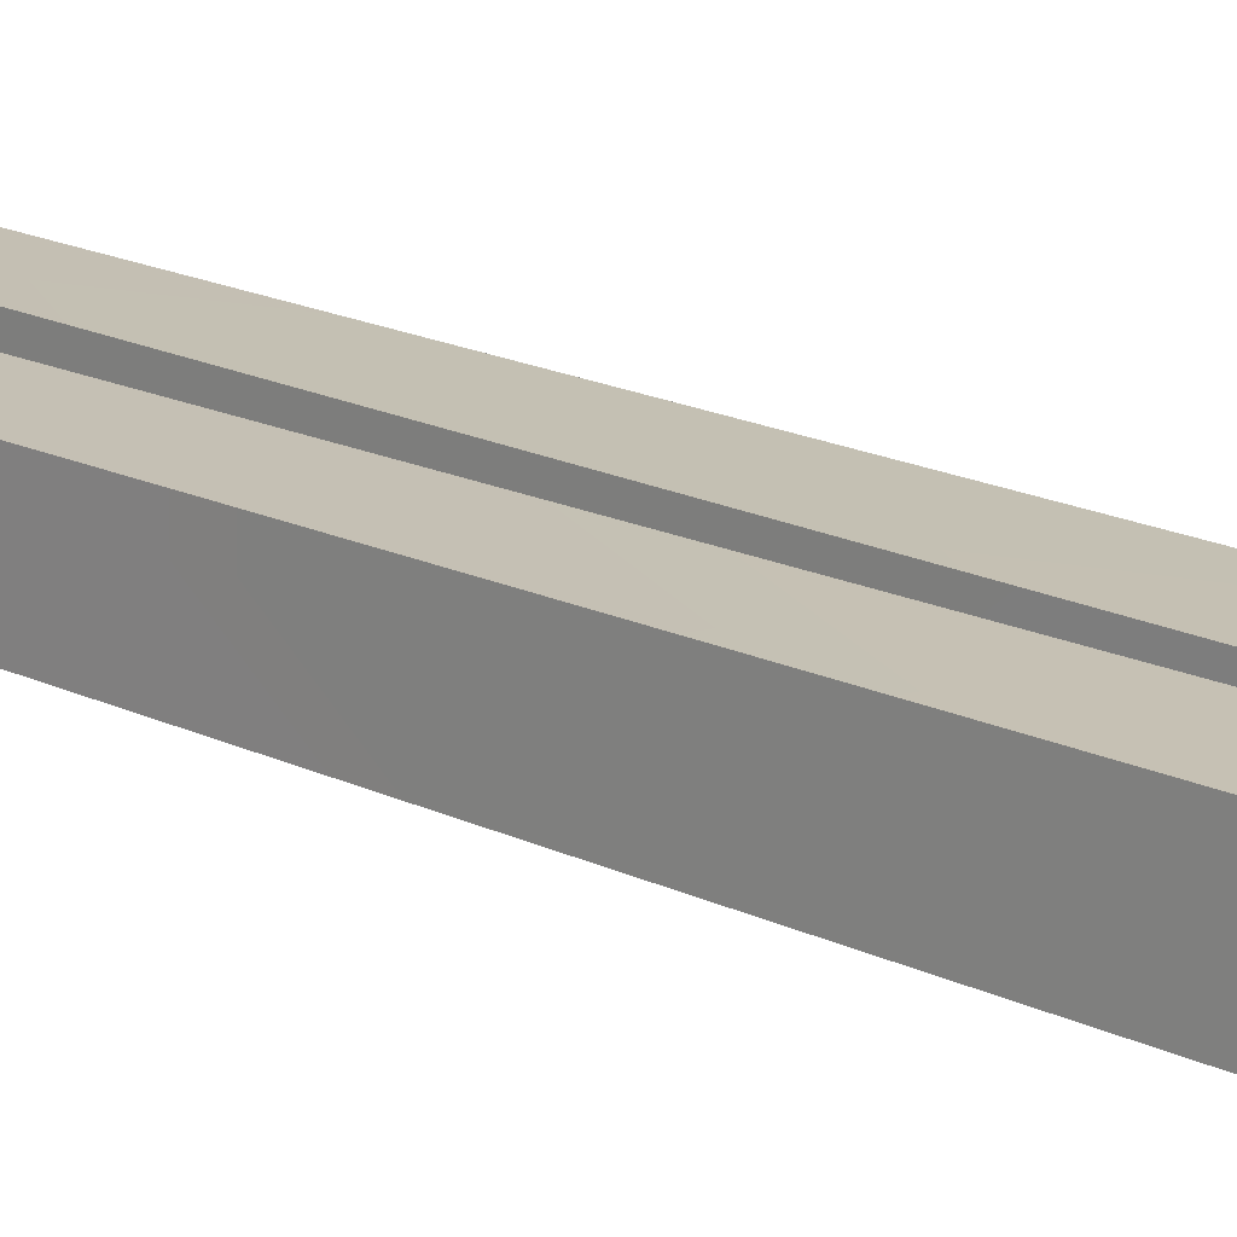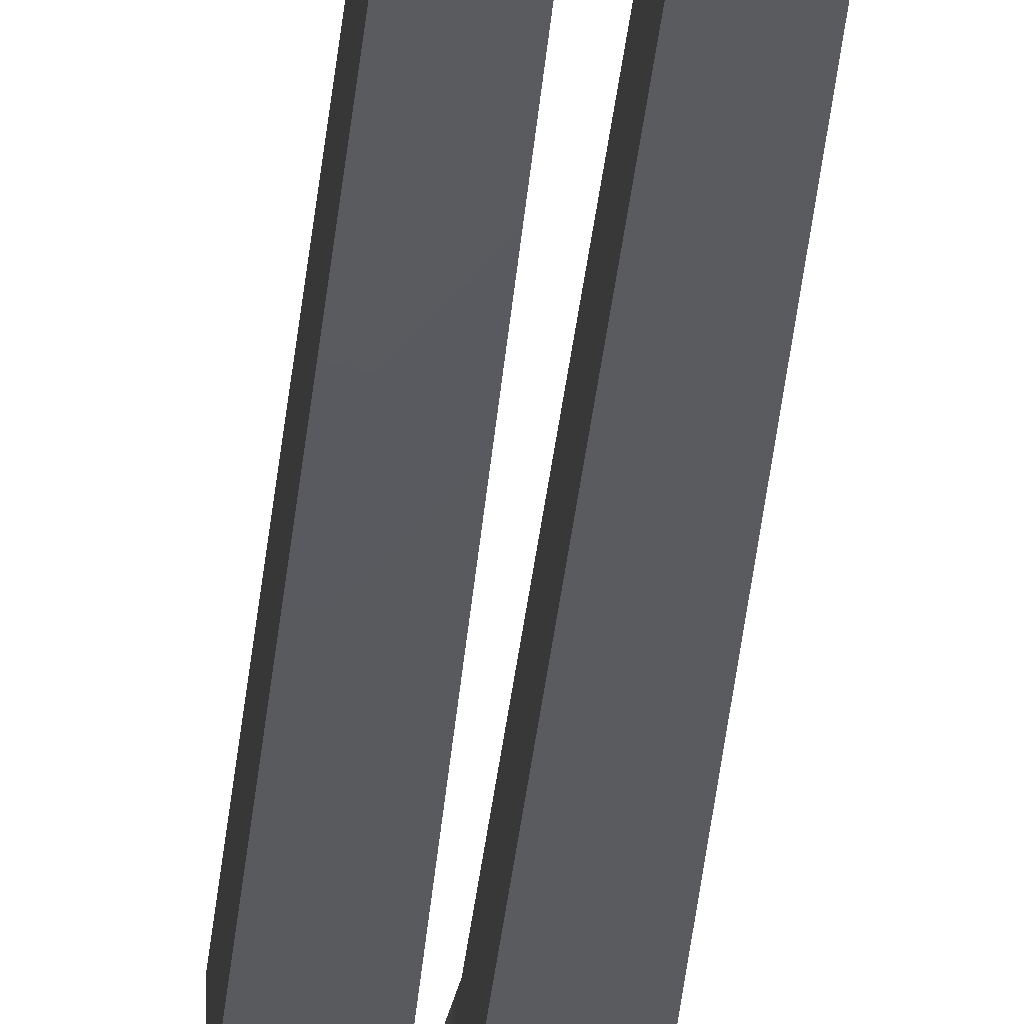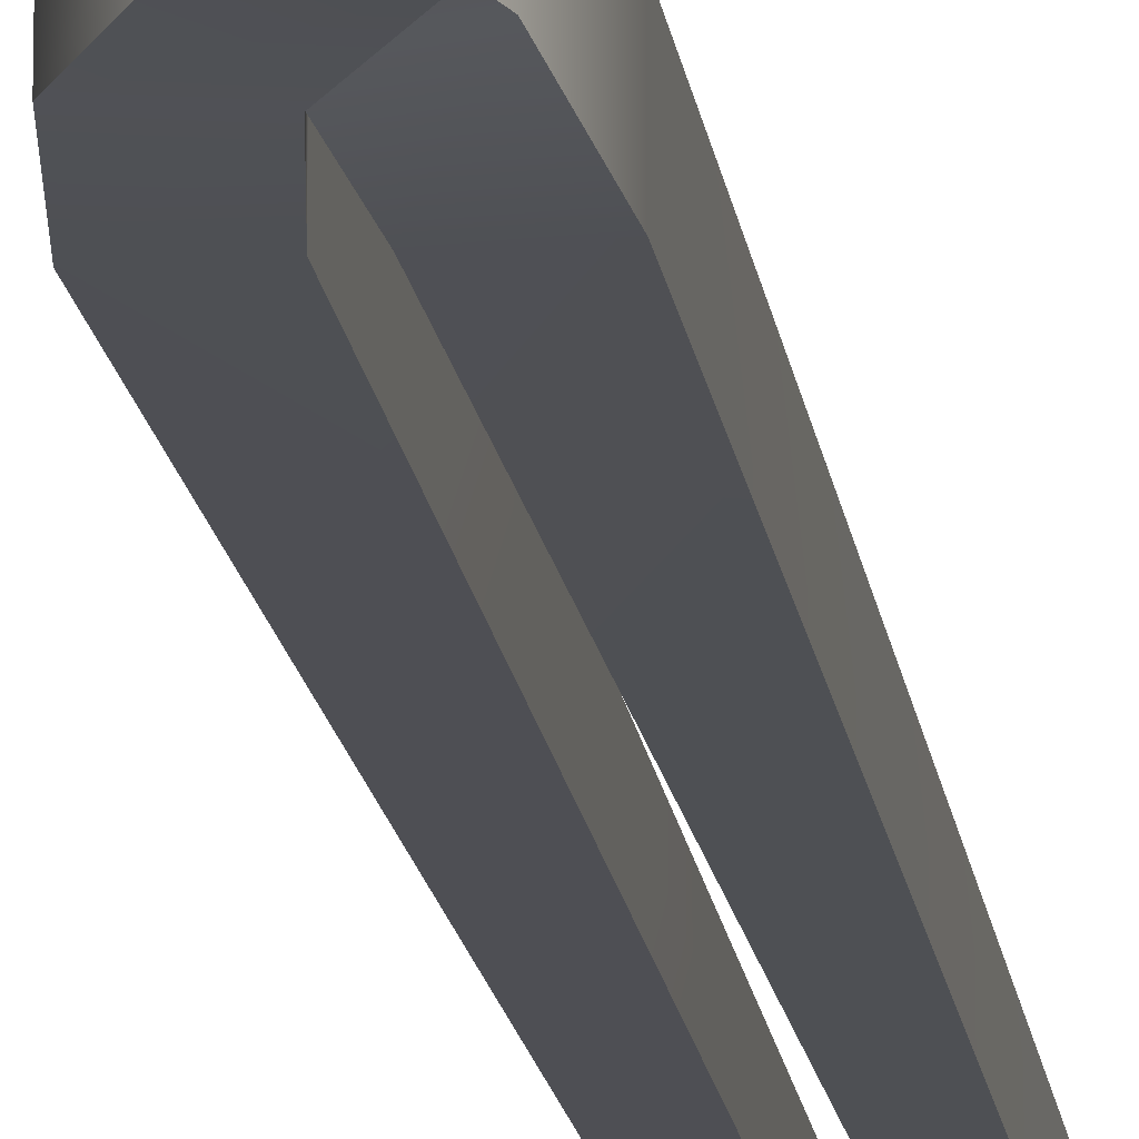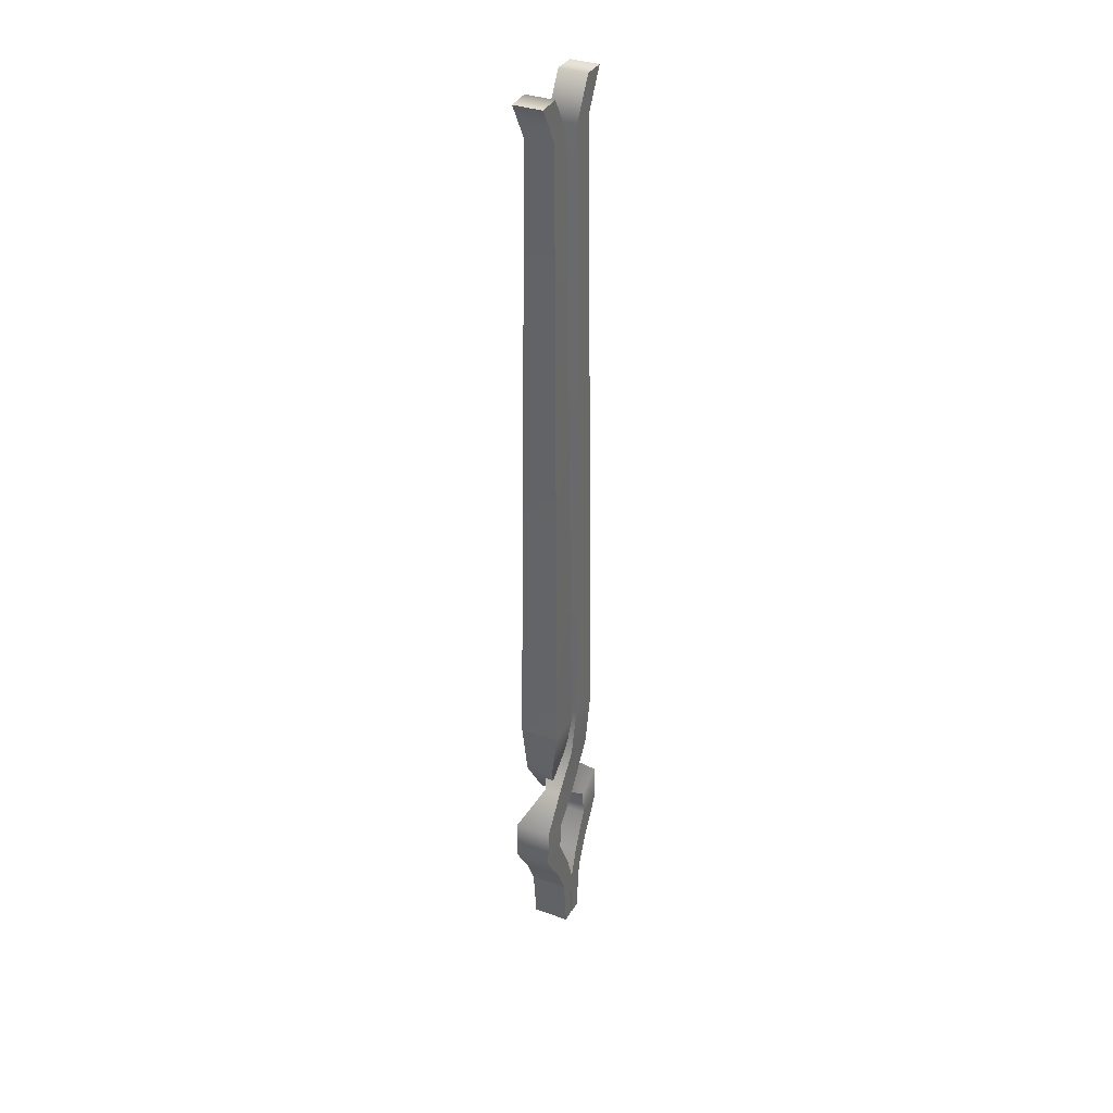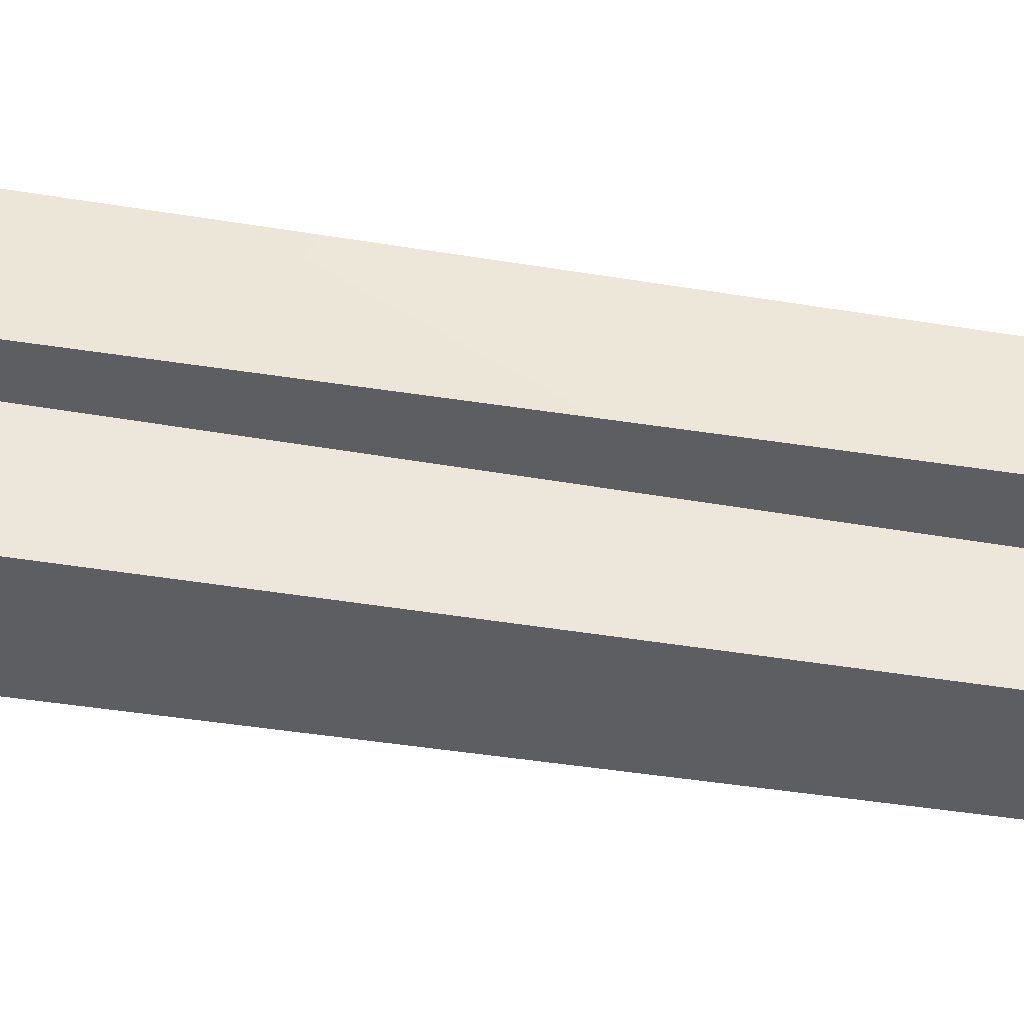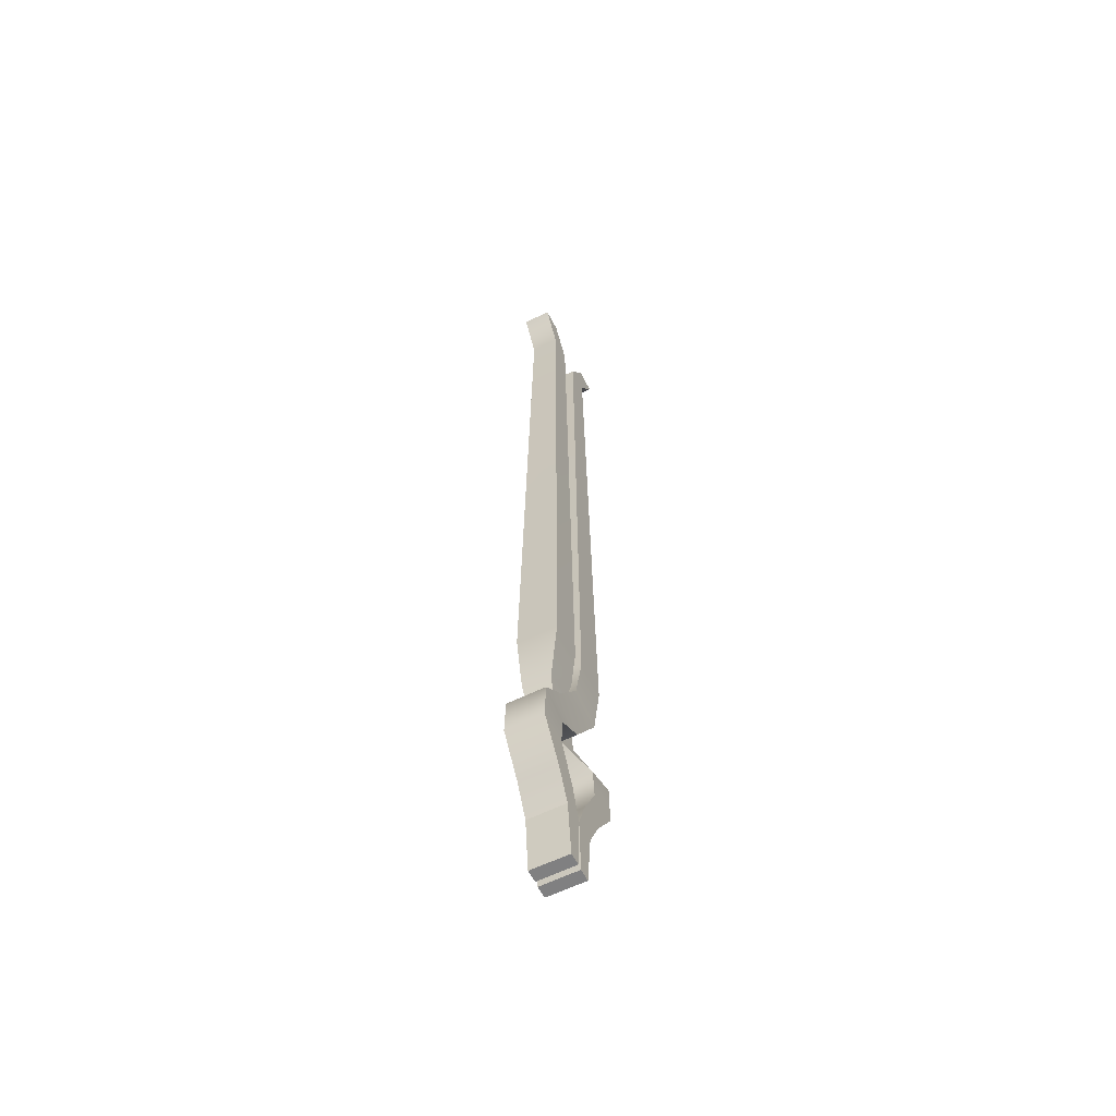
<metadata>
{"format":"obj","ext":"obj","renderer":"f3d","projection":"perspective","resolution":1024,"background":"white","views":[{"elev":18.3,"azim":133.0,"up":"+Y"},{"elev":-32.0,"azim":-4.7,"up":"+Y"},{"elev":-18.8,"azim":-171.3,"up":"+Y"},{"elev":35.4,"azim":-64.8,"up":"+Z"},{"elev":50.1,"azim":-80.2,"up":"+Y"},{"elev":-60.0,"azim":-63.2,"up":"+Z"}]}
</metadata>
<code>
g default
v -0.2995 -0.07586 2.608
v -0.1733 -0.07586 2.611
v -0.2995 0.07586 2.608
v -0.1733 0.07586 2.611
v -0.01028 0.09033 -1.646
v 0.1568 0.09033 -1.531
v -0.01028 0.001353 -1.646
v 0.1568 0.001353 -1.531
v -0.05346 0.07586 2.409
v -0.1831 0.07586 2.406
v -0.1831 -0.07586 2.406
v -0.05346 -0.07586 2.409
v -0.02956 0.1073 -1.057
v -0.221 0.1073 -1.062
v -0.221 -0.1073 -1.062
v -0.02956 -0.1073 -1.057
v -0.1741 0.09882 -1.383
v -0.1741 -0.05298 -1.383
v 0.01619 -0.05298 -1.332
v 0.01619 0.09882 -1.332
v 0.01192 0.09965 -2.611
v 0.07613 0.09965 -2.611
v 0.01192 -0.09965 -2.611
v 0.07613 -0.09965 -2.611
v 0.1071 0.09965 -2.31
v 0.000282 0.09965 -2.31
v 0.000282 -0.09965 -2.31
v 0.1071 -0.09965 -2.31
v 0.3239 0.09965 -1.929
v 0.1631 0.09965 -1.929
v 0.1631 -0.09965 -1.929
v 0.3239 -0.09965 -1.929
v 0.05902 0.09965 -2.136
v 0.05902 -0.09965 -2.136
v 0.1906 -0.09965 -2.136
v 0.1906 0.09965 -2.136
v 0.3152 0.09965 -1.713
v 0.1488 0.09965 -1.773
v 0.1488 -0.09965 -1.773
v 0.3152 -0.09965 -1.713
v 0.306 0.07586 2.608
v 0.1798 0.07586 2.611
v 0.306 -0.07586 2.608
v 0.1798 -0.07586 2.611
v 0.01674 -0.09033 -1.646
v -0.1503 -0.09033 -1.531
v 0.01674 -0.001353 -1.646
v -0.1503 -0.001353 -1.531
v 0.05992 -0.07586 2.409
v 0.1895 -0.07586 2.406
v 0.1895 0.07586 2.406
v 0.05992 0.07586 2.409
v 0.03603 -0.1073 -1.057
v 0.2275 -0.1073 -1.062
v 0.2275 0.1073 -1.062
v 0.03603 0.1073 -1.057
v 0.1806 -0.09882 -1.383
v 0.1806 0.05298 -1.383
v -0.009727 0.05298 -1.332
v -0.009727 -0.09882 -1.332
v -0.01179 -0.09965 -2.605
v -0.076 -0.09965 -2.605
v -0.01179 0.09965 -2.605
v -0.076 0.09965 -2.605
v -0.1071 -0.09965 -2.303
v -0.000281 -0.09965 -2.303
v -0.000281 0.09965 -2.303
v -0.1071 0.09965 -2.303
v -0.3239 -0.09965 -1.922
v -0.1631 -0.09965 -1.922
v -0.1631 0.09965 -1.922
v -0.3239 0.09965 -1.922
v -0.05902 -0.09965 -2.129
v -0.05902 0.09965 -2.129
v -0.1906 0.09965 -2.129
v -0.1906 -0.09965 -2.129
v -0.3152 -0.09965 -1.706
v -0.1488 -0.09965 -1.767
v -0.1488 0.09965 -1.767
v -0.3152 0.09965 -1.706
g polySurface51
f 1 2 4 3
f 3 4 9 10
f 11 12 2 1
f 2 12 9 4
f 11 1 3 10
f 10 9 13 14
f 15 11 10 14
f 15 16 12 11
f 9 12 16 13
f 14 13 20 17
f 18 15 14 17
f 18 19 16 15
f 13 16 19 20
f 7 18 17 5
f 7 8 19 18
f 20 19 8 6
f 17 20 6 5
f 5 6 37 38
f 21 22 24 23
f 39 40 8 7
f 8 40 37 6
f 39 7 5 38
f 26 25 22 21
f 23 27 26 21
f 23 24 28 27
f 25 28 24 22
f 30 29 36 33
f 34 31 30 33
f 34 35 32 31
f 29 32 35 36
f 27 34 33 26
f 27 28 35 34
f 36 35 28 25
f 33 36 25 26
f 38 37 29 30
f 31 39 38 30
f 31 32 40 39
f 37 40 32 29
f 41 42 44 43
f 43 44 49 50
f 51 52 42 41
f 42 52 49 44
f 51 41 43 50
f 50 49 53 54
f 55 51 50 54
f 55 56 52 51
f 49 52 56 53
f 54 53 60 57
f 58 55 54 57
f 58 59 56 55
f 53 56 59 60
f 47 58 57 45
f 47 48 59 58
f 60 59 48 46
f 57 60 46 45
f 45 46 77 78
f 61 62 64 63
f 79 80 48 47
f 48 80 77 46
f 79 47 45 78
f 66 65 62 61
f 63 67 66 61
f 63 64 68 67
f 65 68 64 62
f 70 69 76 73
f 74 71 70 73
f 74 75 72 71
f 69 72 75 76
f 67 74 73 66
f 67 68 75 74
f 76 75 68 65
f 73 76 65 66
f 78 77 69 70
f 71 79 78 70
f 71 72 80 79
f 77 80 72 69

</code>
